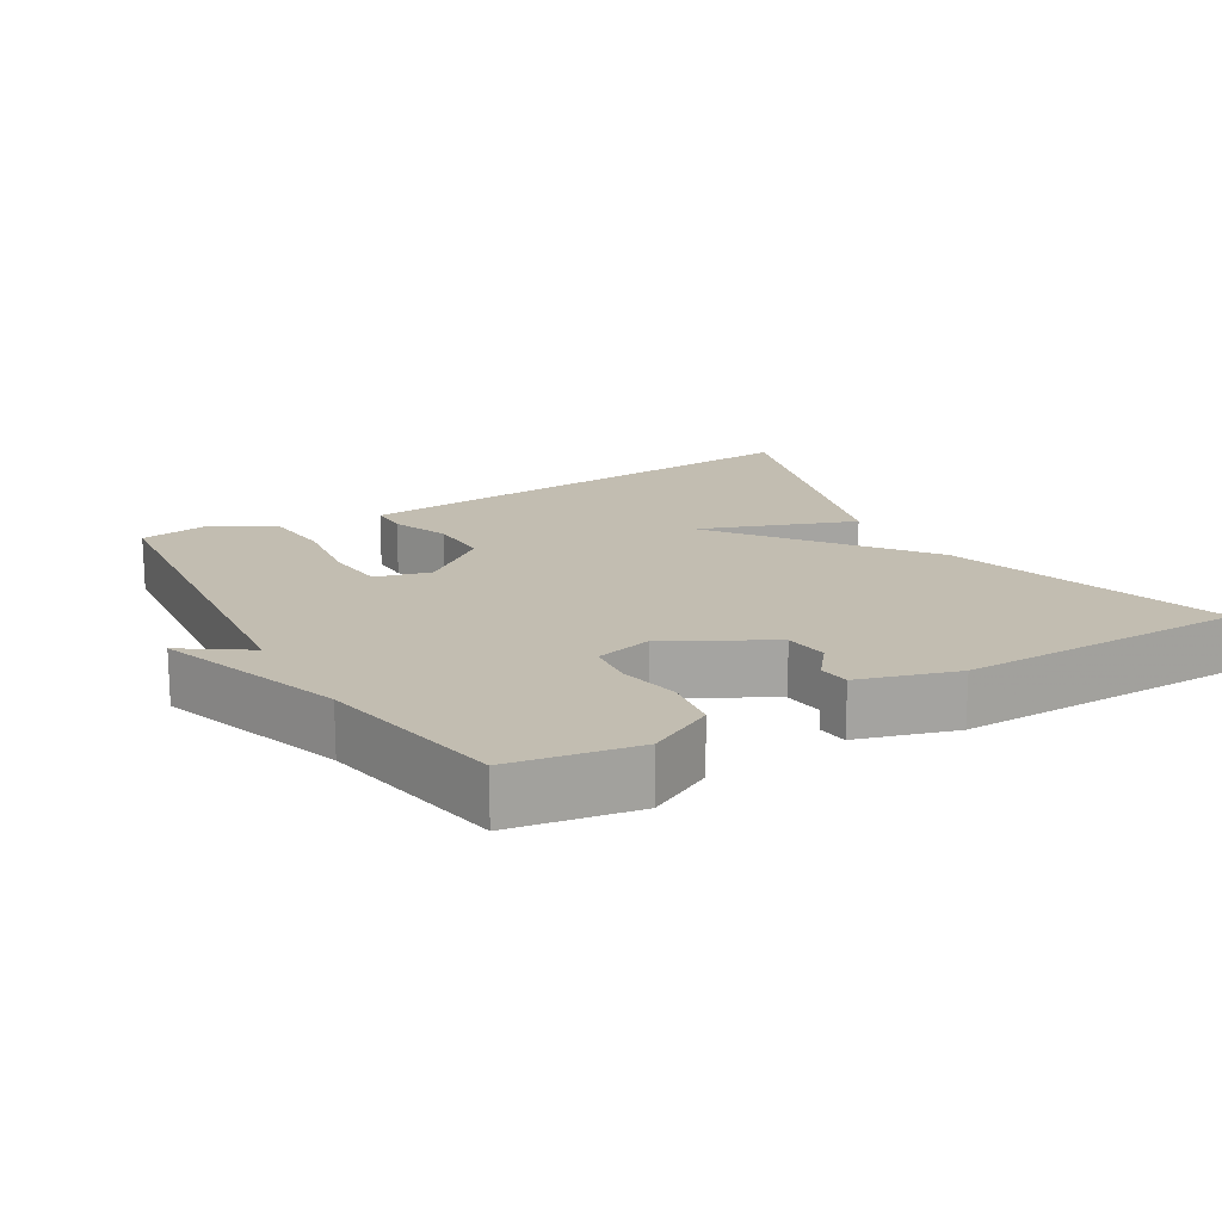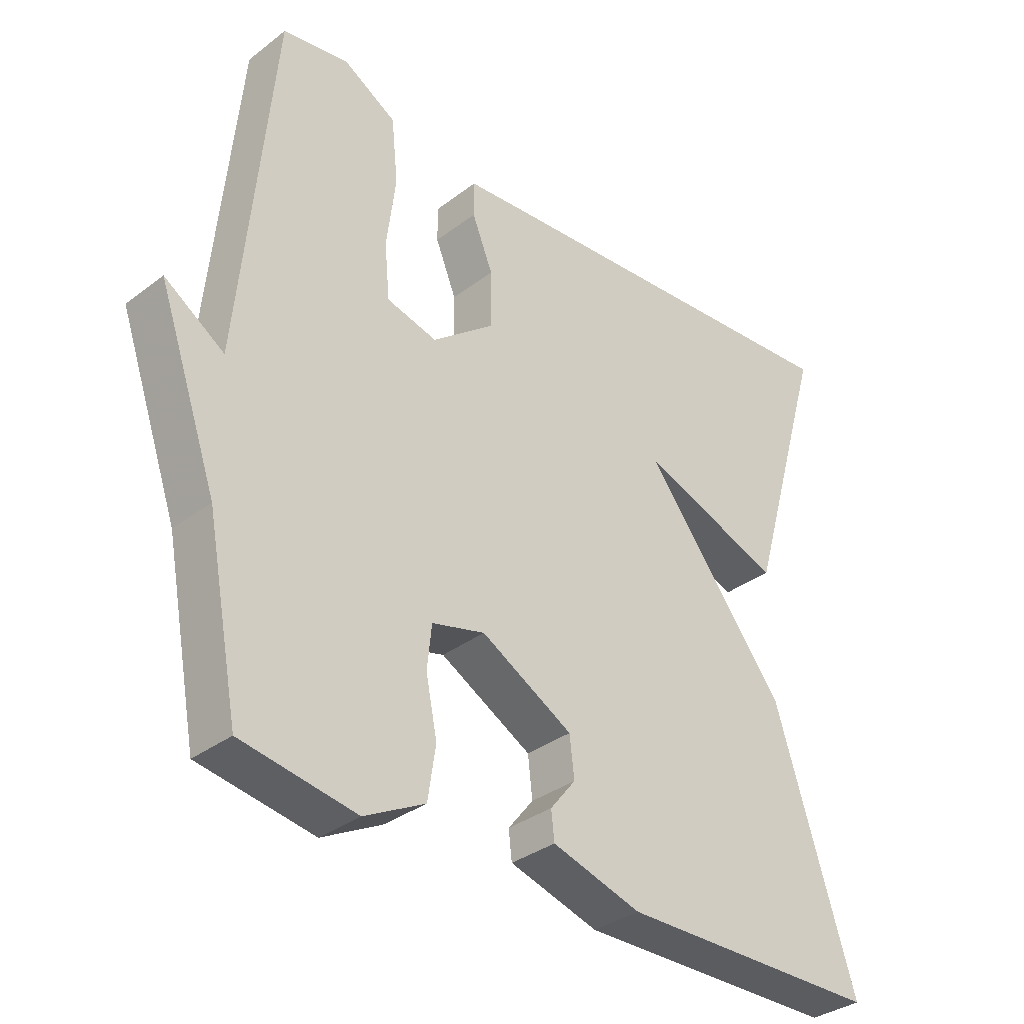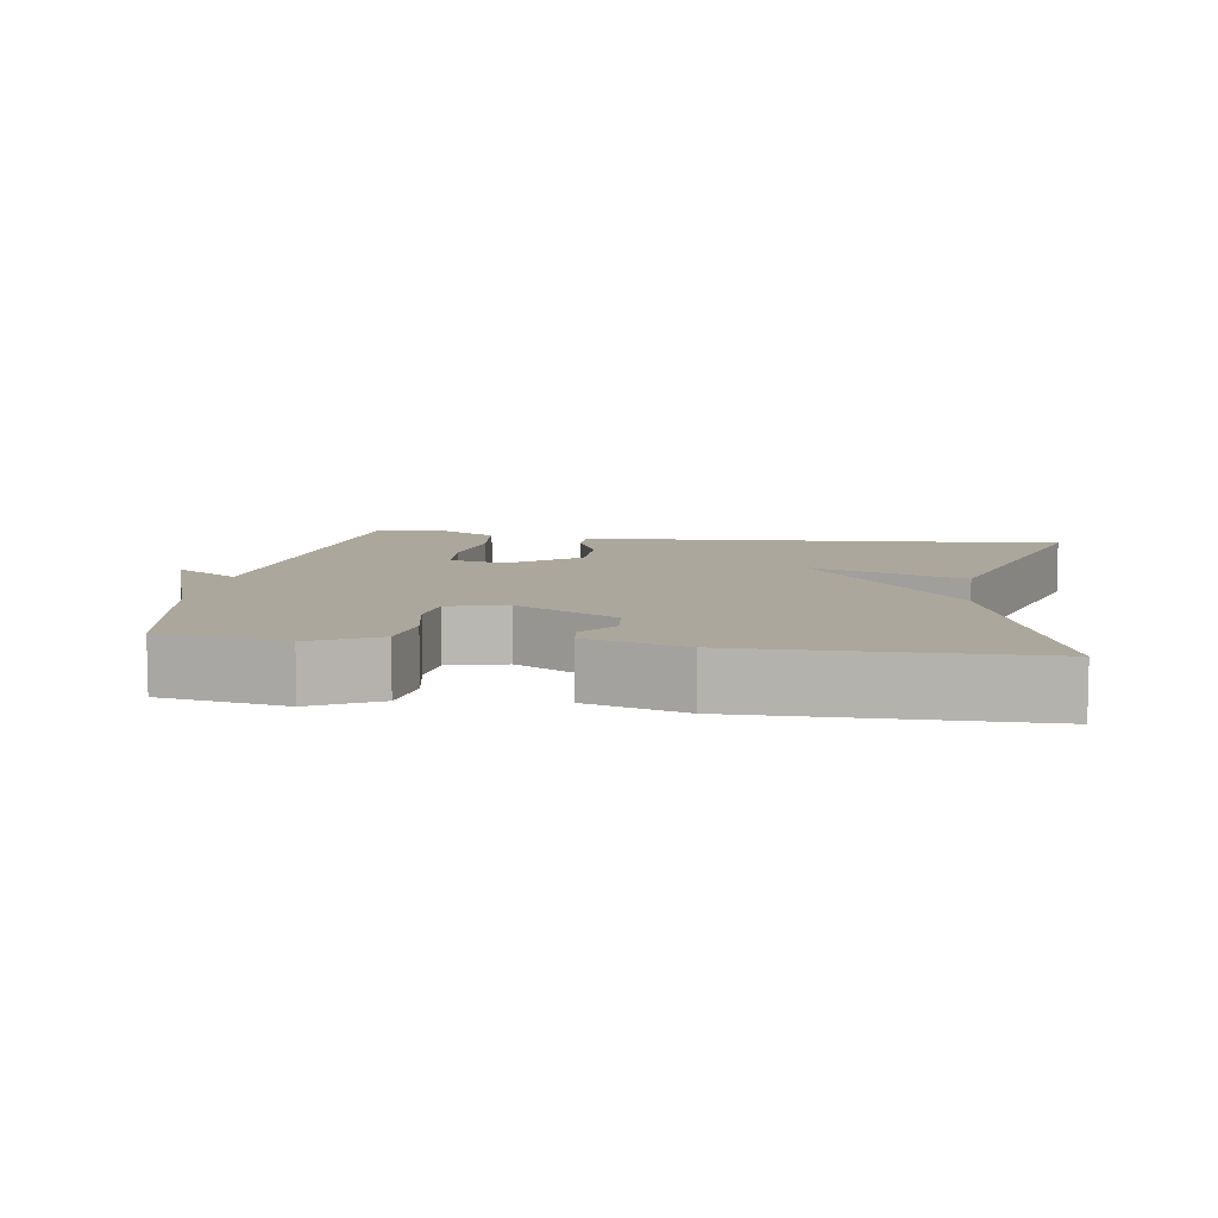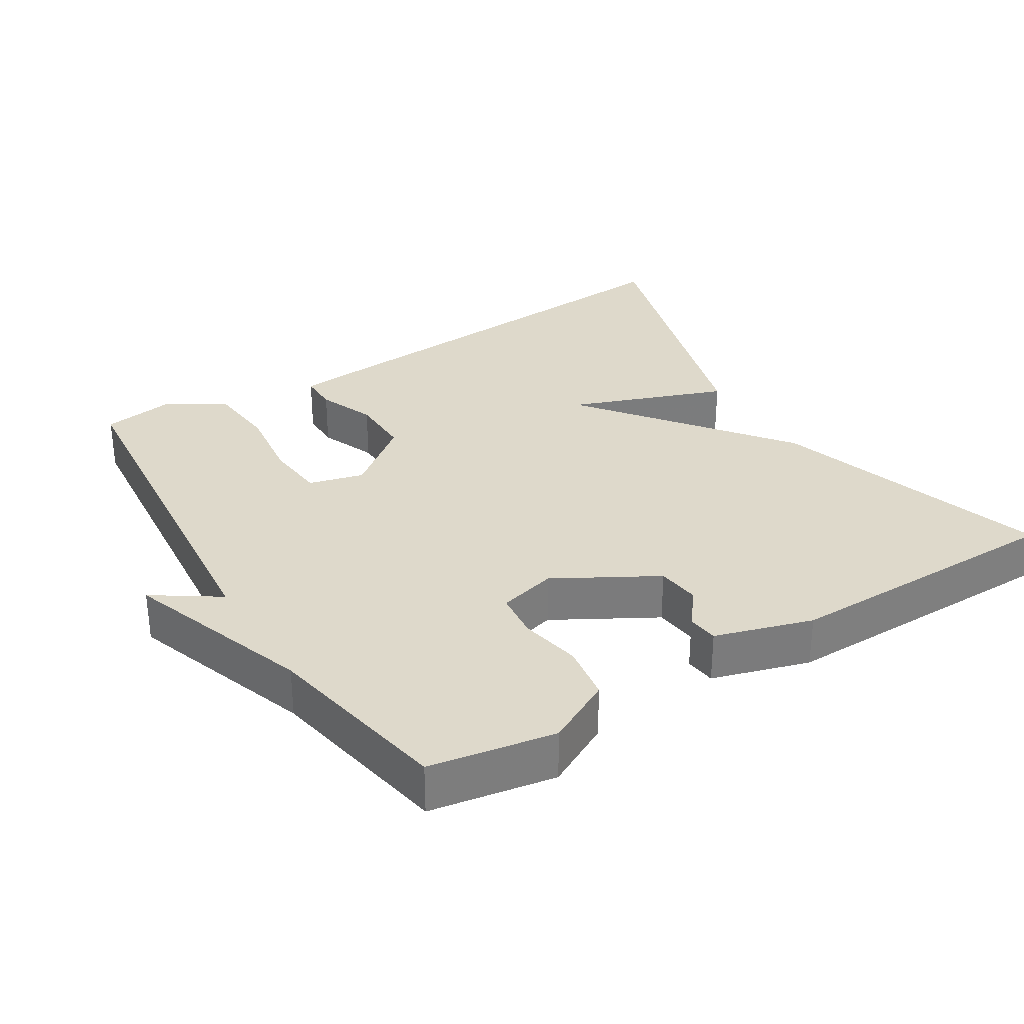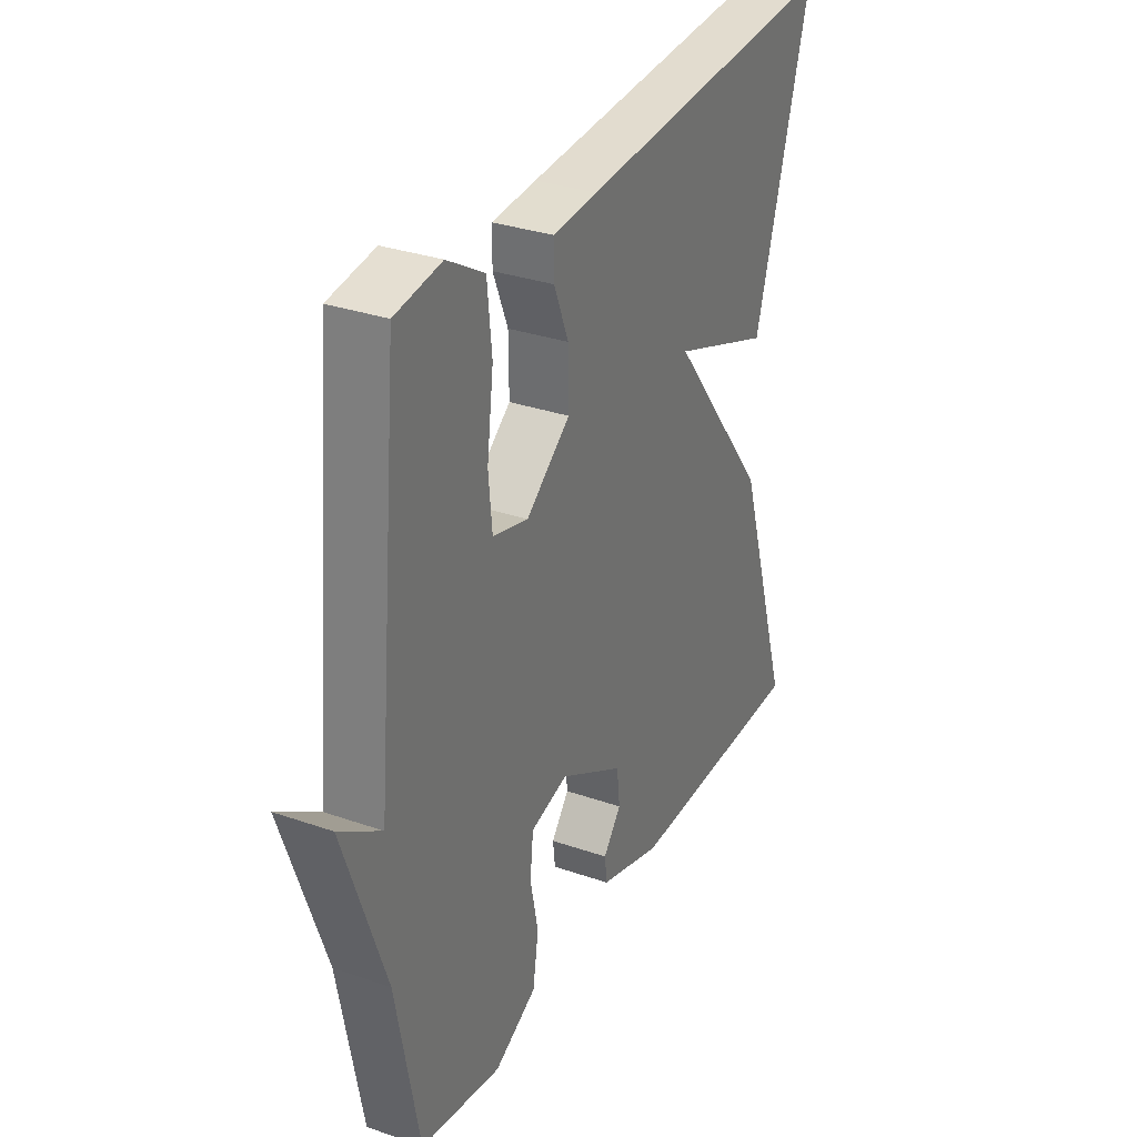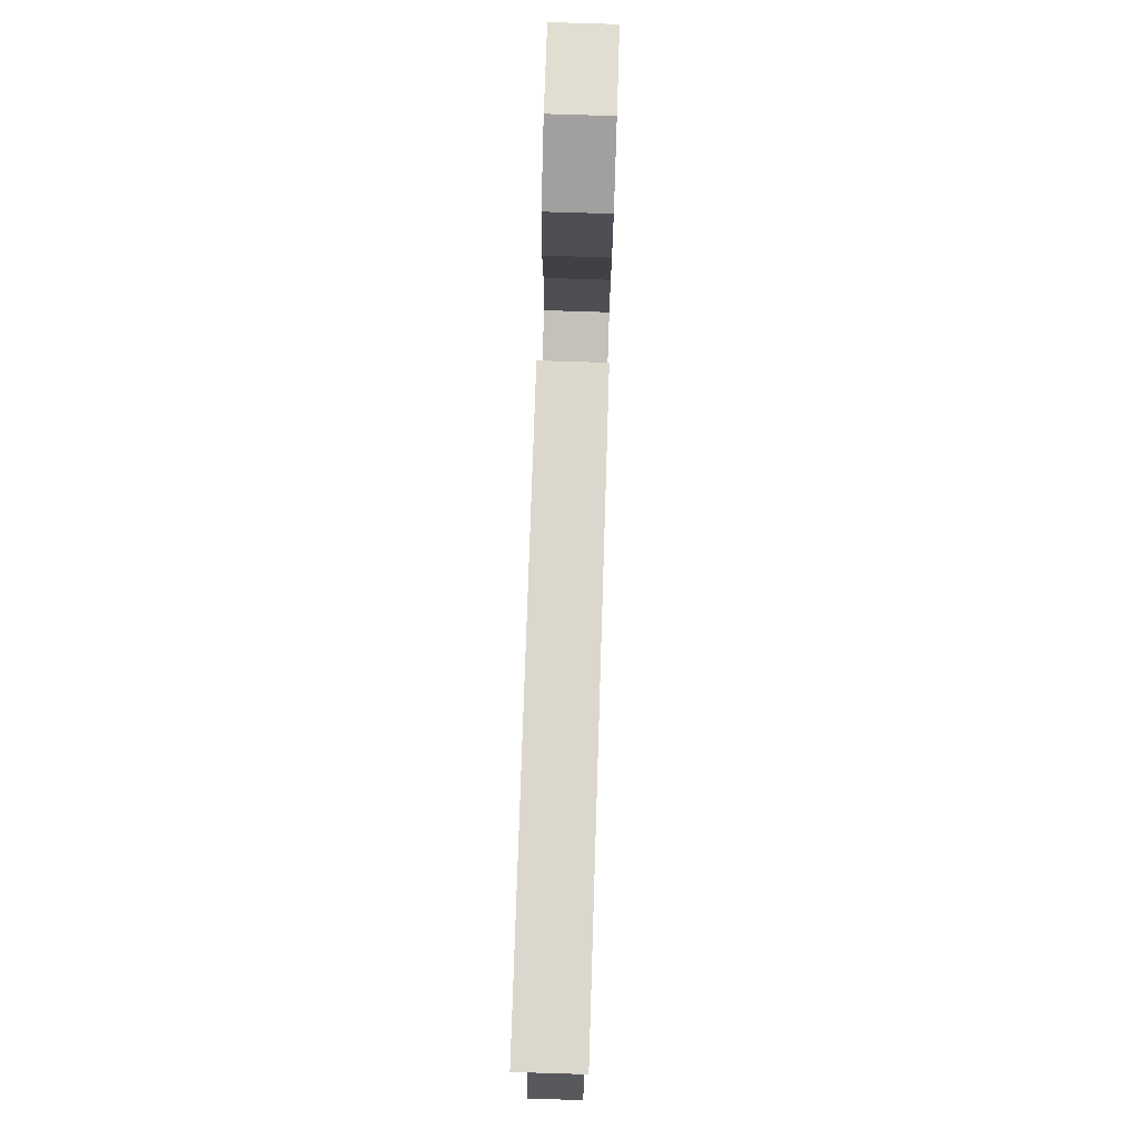
<metadata>
{"format":"obj","ext":"obj","renderer":"f3d","projection":"perspective","resolution":1024,"background":"white","views":[{"elev":16.9,"azim":149.6,"up":"+Y"},{"elev":-34.0,"azim":135.9,"up":"+Z"},{"elev":8.3,"azim":-171.2,"up":"+Y"},{"elev":31.7,"azim":148.3,"up":"+Y"},{"elev":31.5,"azim":116.3,"up":"+Z"},{"elev":77.5,"azim":-88.2,"up":"+Z"}]}
</metadata>
<code>
v -0.5 0.07 -0.5
v -0.379 0.07 -0.113
v -0.162 0.07 0.167
v -0.379 0.07 0.087
v -0.5 0.07 0.5
v 0.077 0.07 0.457
v 0.174 0.07 0.449
v 0.174 0.07 0.395
v 0.142 0.07 0.316
v 0.141 0.07 0.229
v 0.237 0.07 0.154
v 0.314 0.07 0.174
v 0.322 0.07 0.258
v 0.308 0.07 0.369
v 0.318 0.07 0.468
v 0.399 0.07 0.516
v 0.5 0.07 0.5
v 0.55 0.07 -0.037
v 0.641 0.07 0.024
v 0.55 0.07 -0.237
v 0.5 0.07 -0.5
v 0.325 0.07 -0.53
v 0.233 0.07 -0.482
v 0.221 0.07 -0.403
v 0.238 0.07 -0.318
v 0.231 0.07 -0.252
v 0.15 0.07 -0.231
v 0.01 0.07 -0.31
v 0.003 0.07 -0.371
v 0.042 0.07 -0.42
v 0.037 0.07 -0.463
v -0.099 0.07 -0.504
v -0.5 0 -0.5
v -0.379 0 -0.113
v -0.162 0 0.167
v -0.379 0 0.087
v -0.5 0 0.5
v 0.077 0 0.457
v 0.174 0 0.449
v 0.174 0 0.395
v 0.142 0 0.316
v 0.141 0 0.229
v 0.237 0 0.154
v 0.314 0 0.174
v 0.322 0 0.258
v 0.308 0 0.369
v 0.318 0 0.468
v 0.399 0 0.516
v 0.5 0 0.5
v 0.55 0 -0.037
v 0.641 0 0.024
v 0.55 0 -0.237
v 0.5 0 -0.5
v 0.325 0 -0.53
v 0.233 0 -0.482
v 0.221 0 -0.403
v 0.238 0 -0.318
v 0.231 0 -0.252
v 0.15 0 -0.231
v 0.01 0 -0.31
v 0.003 0 -0.371
v 0.042 0 -0.42
v 0.037 0 -0.463
v -0.099 0 -0.504
f 32 1 2
f 31 32 2
f 30 31 2
f 29 30 2
f 28 29 2 3
f 27 28 3
f 26 27 3
f 23 24 25
f 22 23 25
f 21 22 25
f 20 21 25
f 20 25 26
f 19 20 26
f 18 19 26
f 16 17 18
f 15 16 18
f 14 15 18
f 13 14 18
f 12 13 18
f 11 12 18 26
f 10 11 26 3
f 7 8 9
f 6 7 9
f 5 6 9
f 4 5 9
f 3 4 9
f 3 9 10
f 34 33 64
f 34 64 63
f 34 63 62
f 34 62 61
f 35 34 61 60
f 35 60 59
f 35 59 58
f 57 56 55
f 57 55 54
f 57 54 53
f 57 53 52
f 58 57 52
f 58 52 51
f 58 51 50
f 50 49 48
f 50 48 47
f 50 47 46
f 50 46 45
f 50 45 44
f 58 50 44 43
f 35 58 43 42
f 41 40 39
f 41 39 38
f 41 38 37
f 41 37 36
f 41 36 35
f 42 41 35
f 1 33 34 2
f 2 34 35 3
f 3 35 36 4
f 4 36 37 5
f 5 37 38 6
f 6 38 39 7
f 7 39 40 8
f 8 40 41 9
f 9 41 42 10
f 10 42 43 11
f 11 43 44 12
f 12 44 45 13
f 13 45 46 14
f 14 46 47 15
f 15 47 48 16
f 16 48 49 17
f 17 49 50 18
f 18 50 51 19
f 19 51 52 20
f 20 52 53 21
f 21 53 54 22
f 22 54 55 23
f 23 55 56 24
f 24 56 57 25
f 25 57 58 26
f 26 58 59 27
f 27 59 60 28
f 28 60 61 29
f 29 61 62 30
f 30 62 63 31
f 31 63 64 32
f 32 64 33 1

</code>
